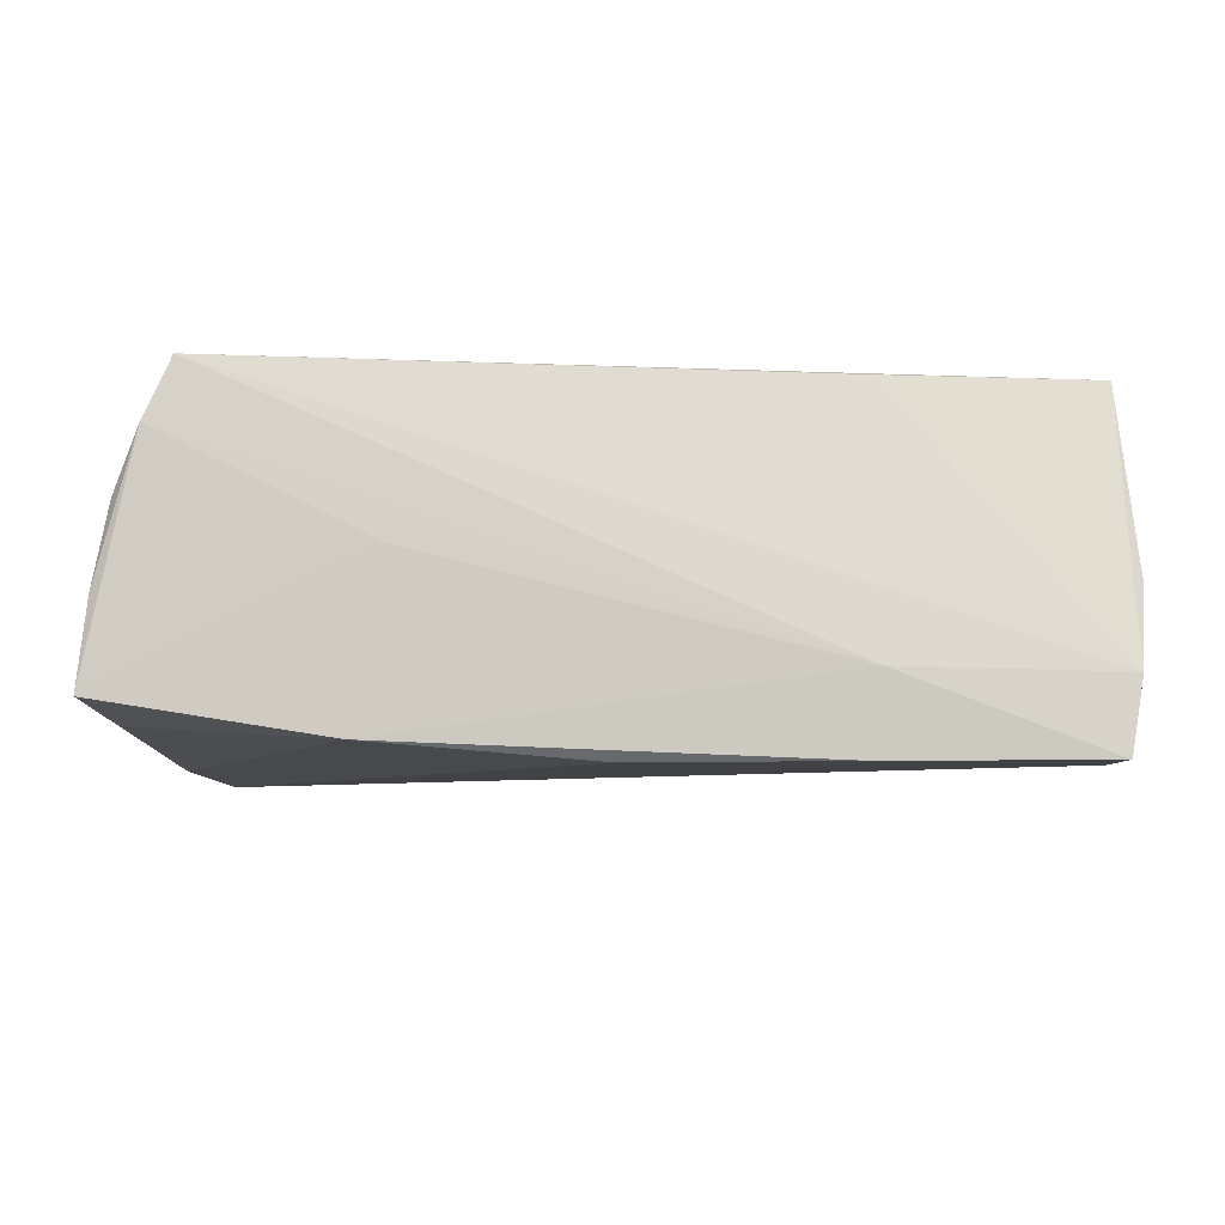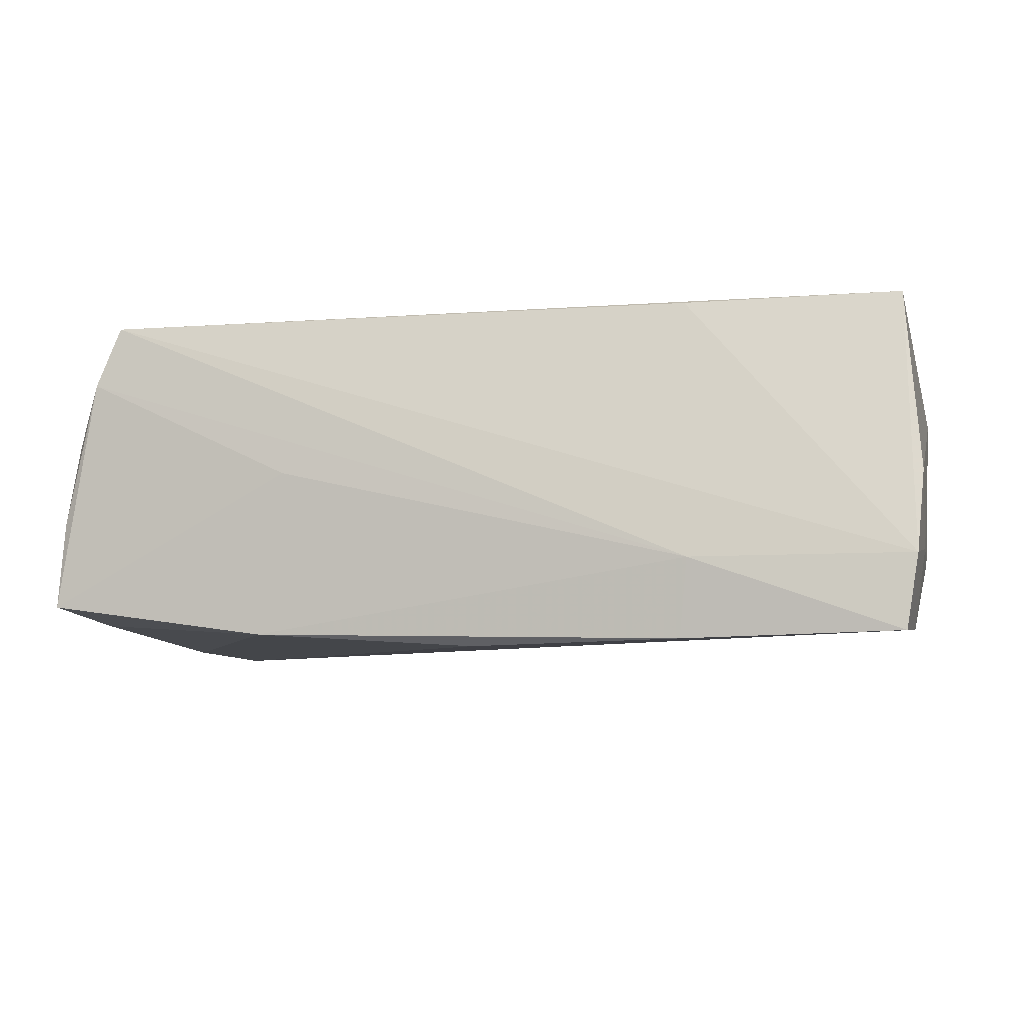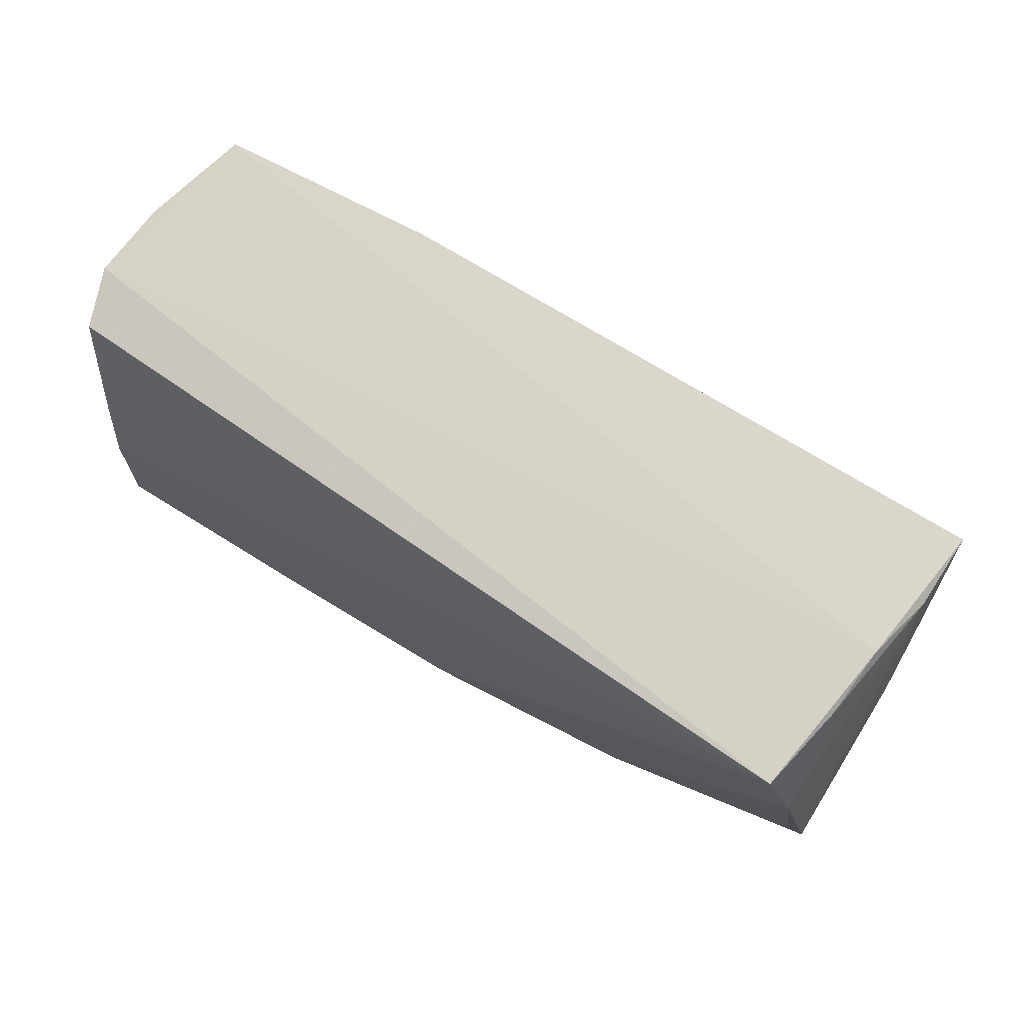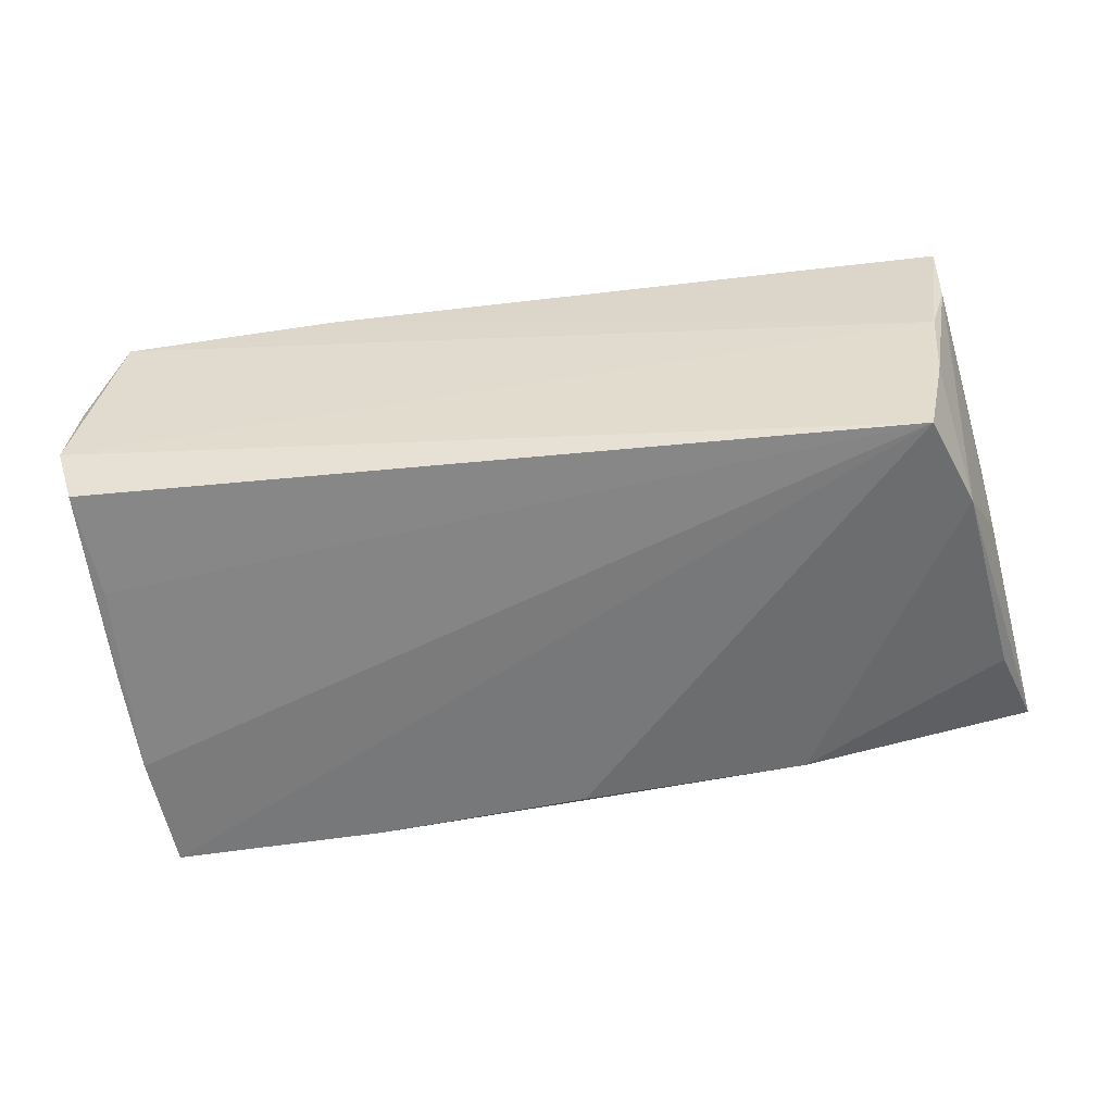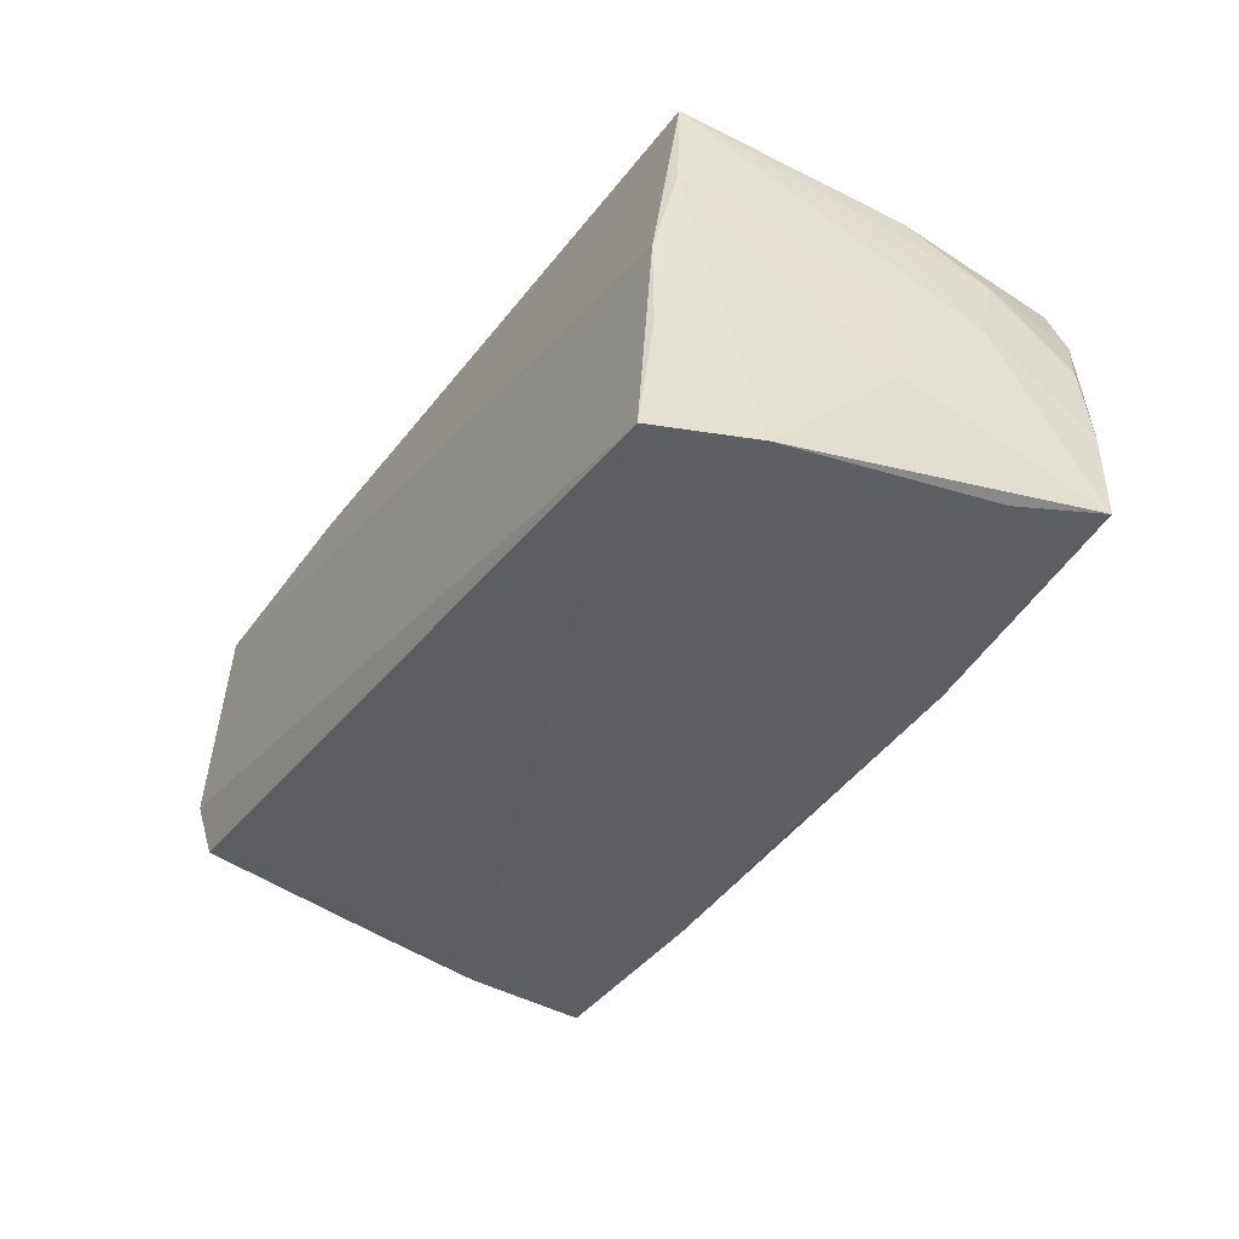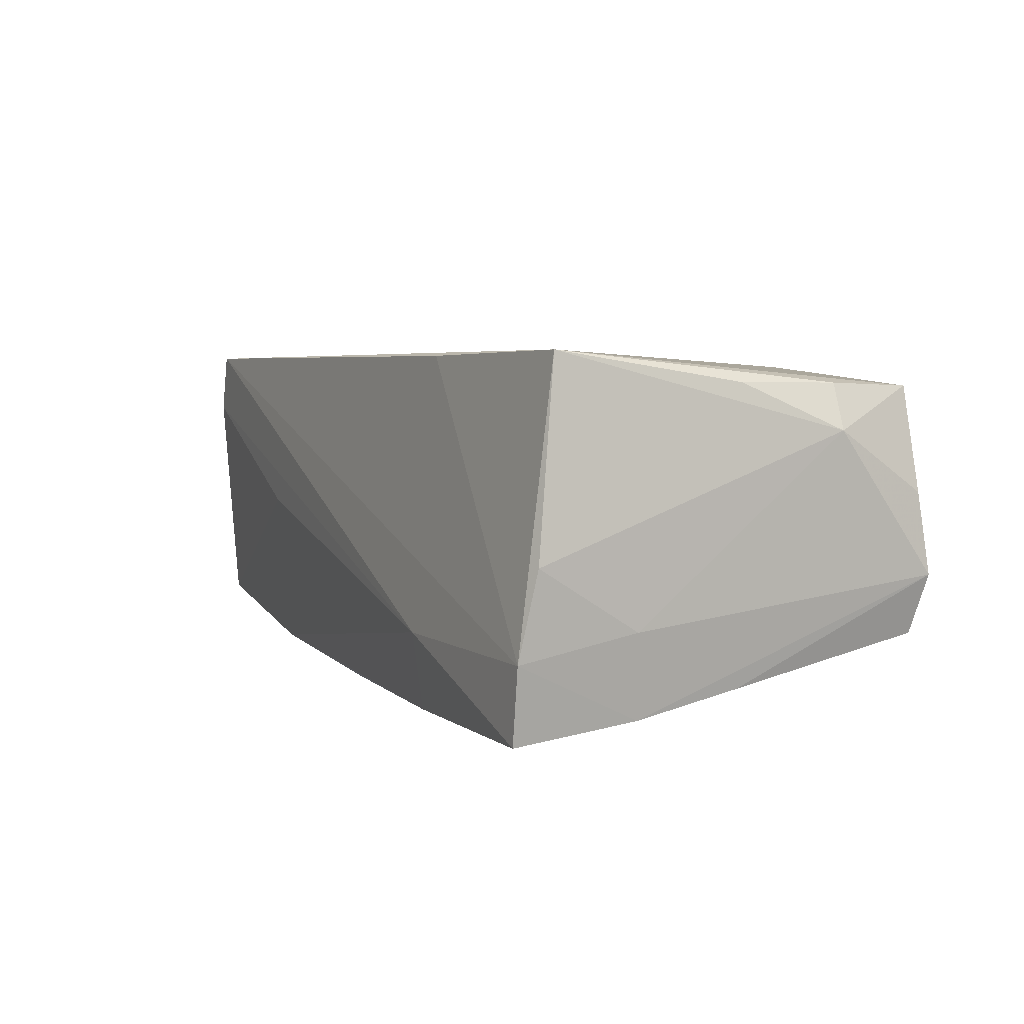
<metadata>
{"format":"obj","ext":"obj","renderer":"f3d","projection":"perspective","resolution":1024,"background":"white","views":[{"elev":-13.8,"azim":-2.9,"up":"+Z"},{"elev":-11.5,"azim":11.1,"up":"+Z"},{"elev":78.8,"azim":-148.5,"up":"+Y"},{"elev":-51.3,"azim":-172.6,"up":"+Z"},{"elev":-36.2,"azim":-122.0,"up":"+Z"},{"elev":4.1,"azim":63.4,"up":"+Z"}]}
</metadata>
<code>
v -0.02506 -0.01094 0.02011
v 0.05624 0.01383 0.01108
v 0.05153 -0.02614 -0.02299
v 0.05342 0.02579 -0.01329
v -0.05472 -0.0006519 0.01191
v 0.05346 0.01437 0.01654
v -0.05844 -0.02067 -0.01632
v 0.05558 0.02697 -0.00616
v 0.02571 -0.02345 0.01971
v 0.05475 0.02588 0.003625
v -0.04913 -0.0253 0.02006
v 0.05439 -0.01213 -0.01085
v 0.02452 -0.02479 -0.02311
v 0.05073 0.02665 0.01617
v 0.0244 0.02622 0.01849
v 0.05209 0.01297 -0.0161
v -0.04698 0.02686 -0.01803
v -0.05262 -0.002836 0.01928
v -0.04928 0.02638 -0.006798
v -0.05458 -0.0121 0.01304
v -0.001957 -0.02209 -0.02307
v 0.05275 -0.01127 -0.02098
v -0.05241 0.02514 0.02011
v -0.05583 0.002813 0.003537
v -0.02623 -0.0252 -0.0004797
v 0.05449 0.001102 0.0166
v 0.05319 -0.02637 -0.01373
v 0.02573 -0.02669 -0.01342
v 0.05322 0.001527 -0.01827
v -0.02997 -0.02192 -0.02085
v 0.05429 -0.0244 -0.00322
v -0.05238 -0.02486 0.01256
v -0.05667 -0.008368 0.003508
v -0.05518 -0.01031 -0.01748
v -0.05546 -0.02186 0.005072
v -0.05548 0.002259 -0.00689
v -0.05216 0.02531 0.0107
v 0.05278 -0.02179 0.02011
v -0.05728 -0.02157 -0.00539
v -0.04996 0.02697 0.00219
v -0.05129 0.01523 -0.01806
f 26 38 2
f 2 6 26
f 26 6 38
f 14 6 2
f 38 6 14
f 38 23 1
f 1 11 38
f 23 11 1
f 38 11 9
f 3 17 22
f 4 17 8
f 17 40 8
f 8 40 14
f 2 12 8
f 12 22 8
f 20 33 35
f 18 11 23
f 23 20 18
f 18 20 11
f 28 11 32
f 32 25 28
f 7 25 32
f 11 20 32
f 20 35 32
f 28 3 27
f 27 11 28
f 27 9 11
f 38 9 27
f 3 22 27
f 27 22 12
f 30 25 7
f 28 25 30
f 13 17 3
f 13 21 17
f 13 30 21
f 13 3 28
f 28 30 13
f 16 17 4
f 4 22 16
f 16 22 17
f 15 40 23
f 14 40 15
f 15 23 38
f 38 14 15
f 19 40 17
f 10 14 2
f 2 8 10
f 10 8 14
f 29 22 4
f 4 8 29
f 29 8 22
f 7 33 24
f 24 33 23
f 24 36 7
f 5 20 23
f 23 33 5
f 5 33 20
f 39 33 7
f 39 35 33
f 7 32 39
f 39 32 35
f 38 27 31
f 2 38 31
f 31 27 12
f 31 12 2
f 34 30 7
f 17 21 41
f 21 30 41
f 30 34 41
f 41 34 7
f 7 36 41
f 41 19 17
f 19 41 37
f 23 40 37
f 40 19 37
f 37 41 36
f 37 24 23
f 36 24 37

</code>
